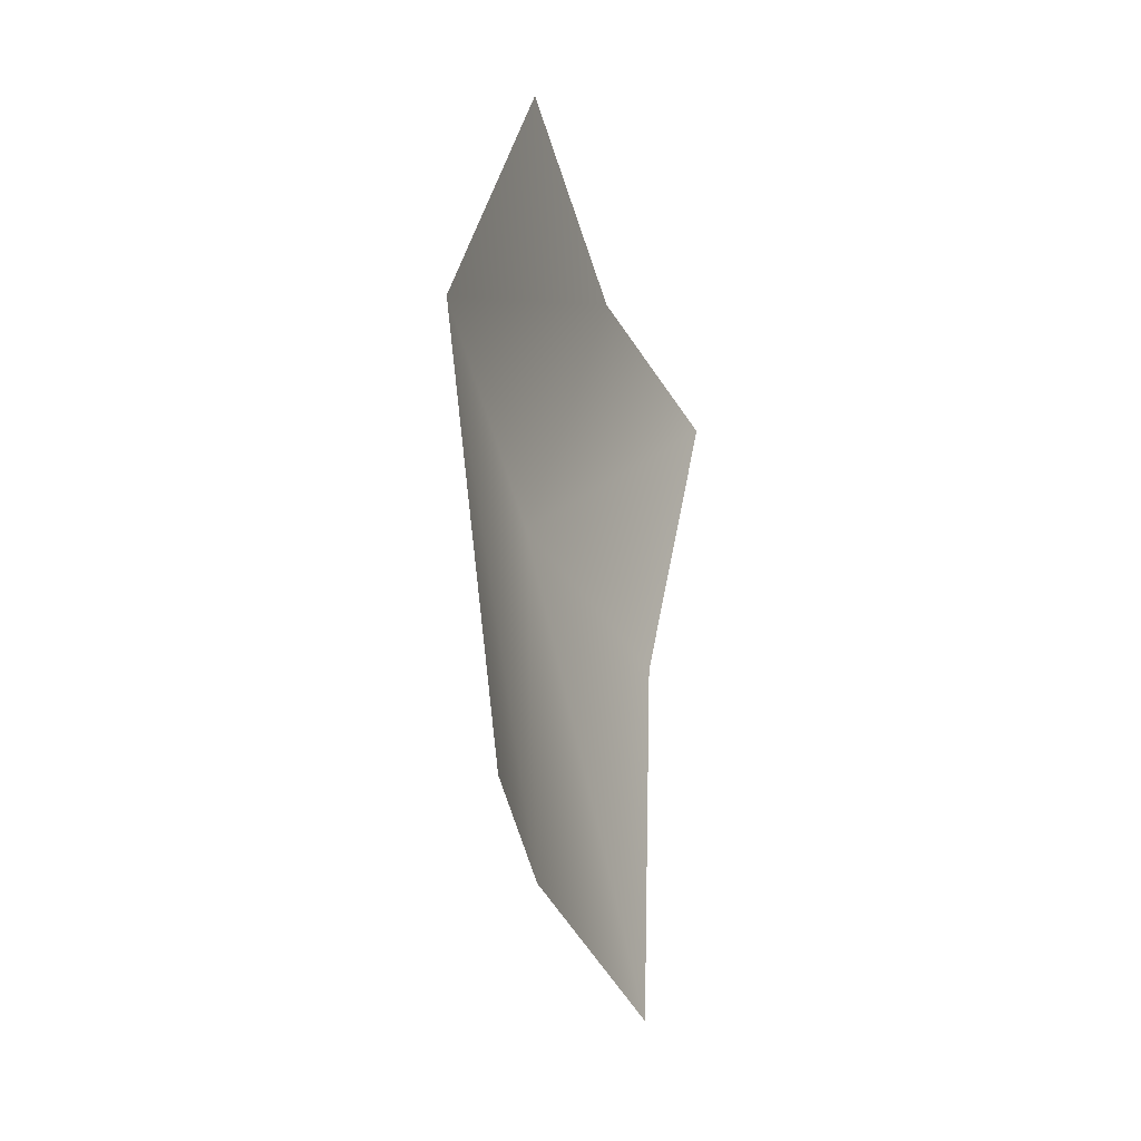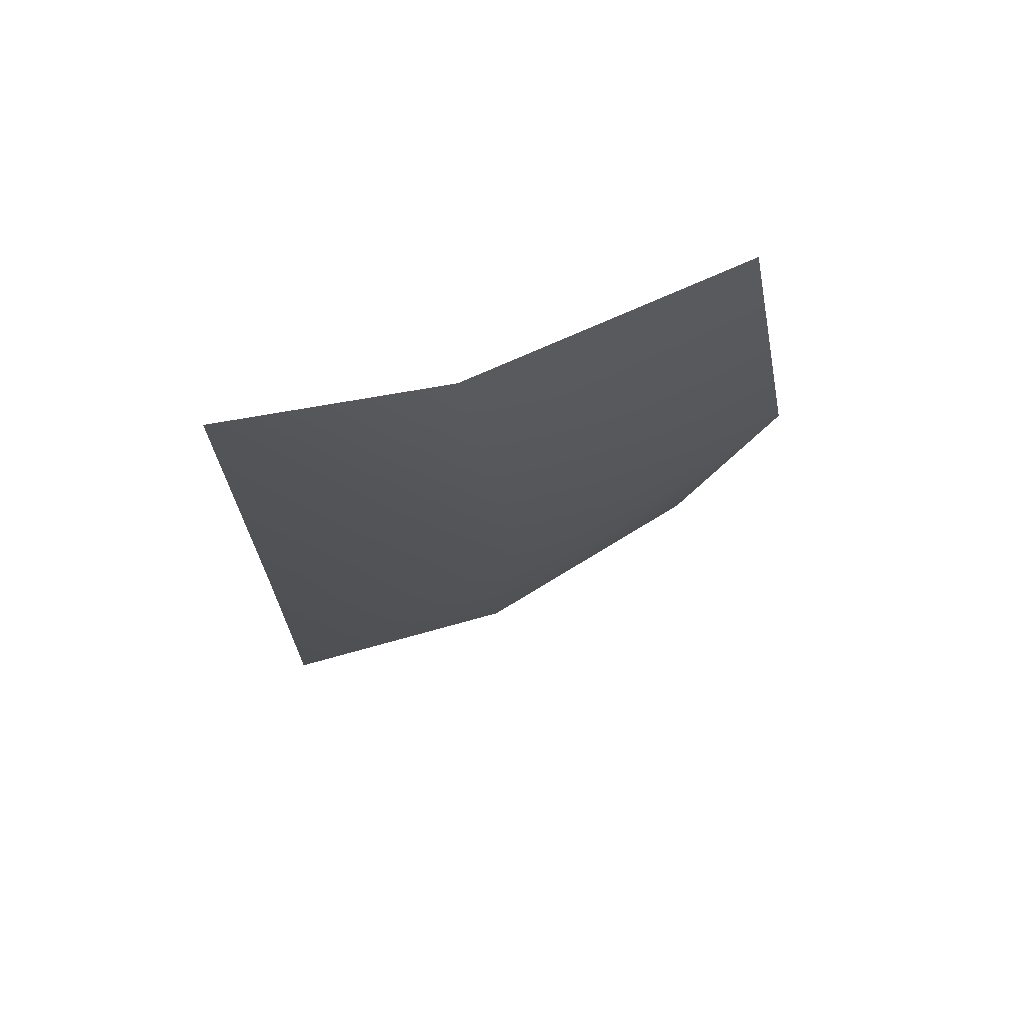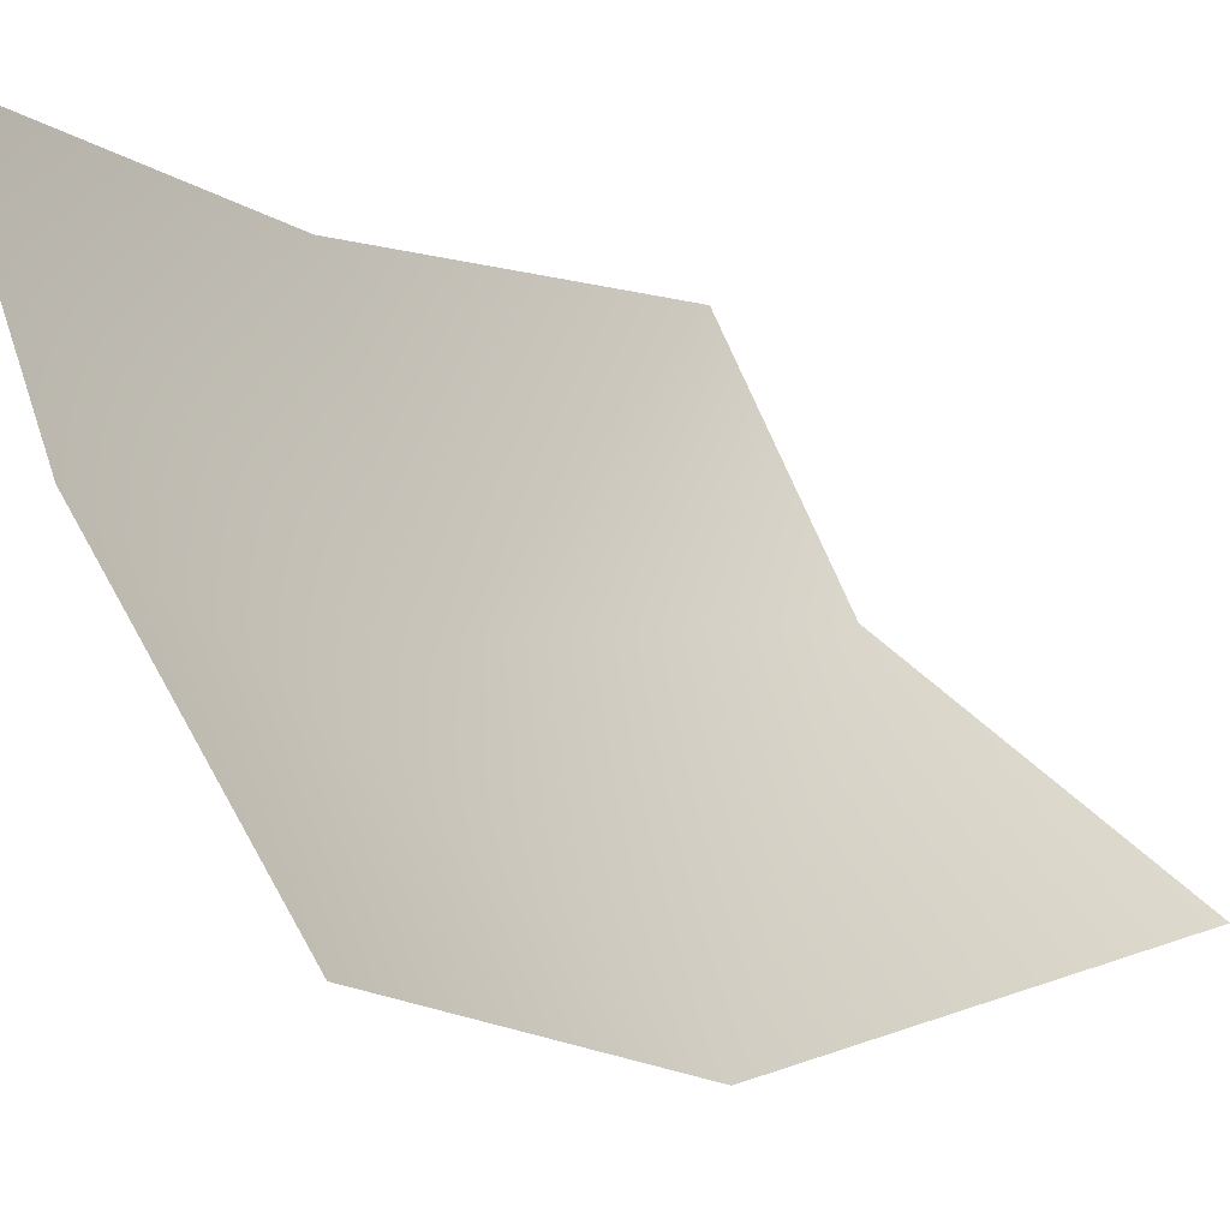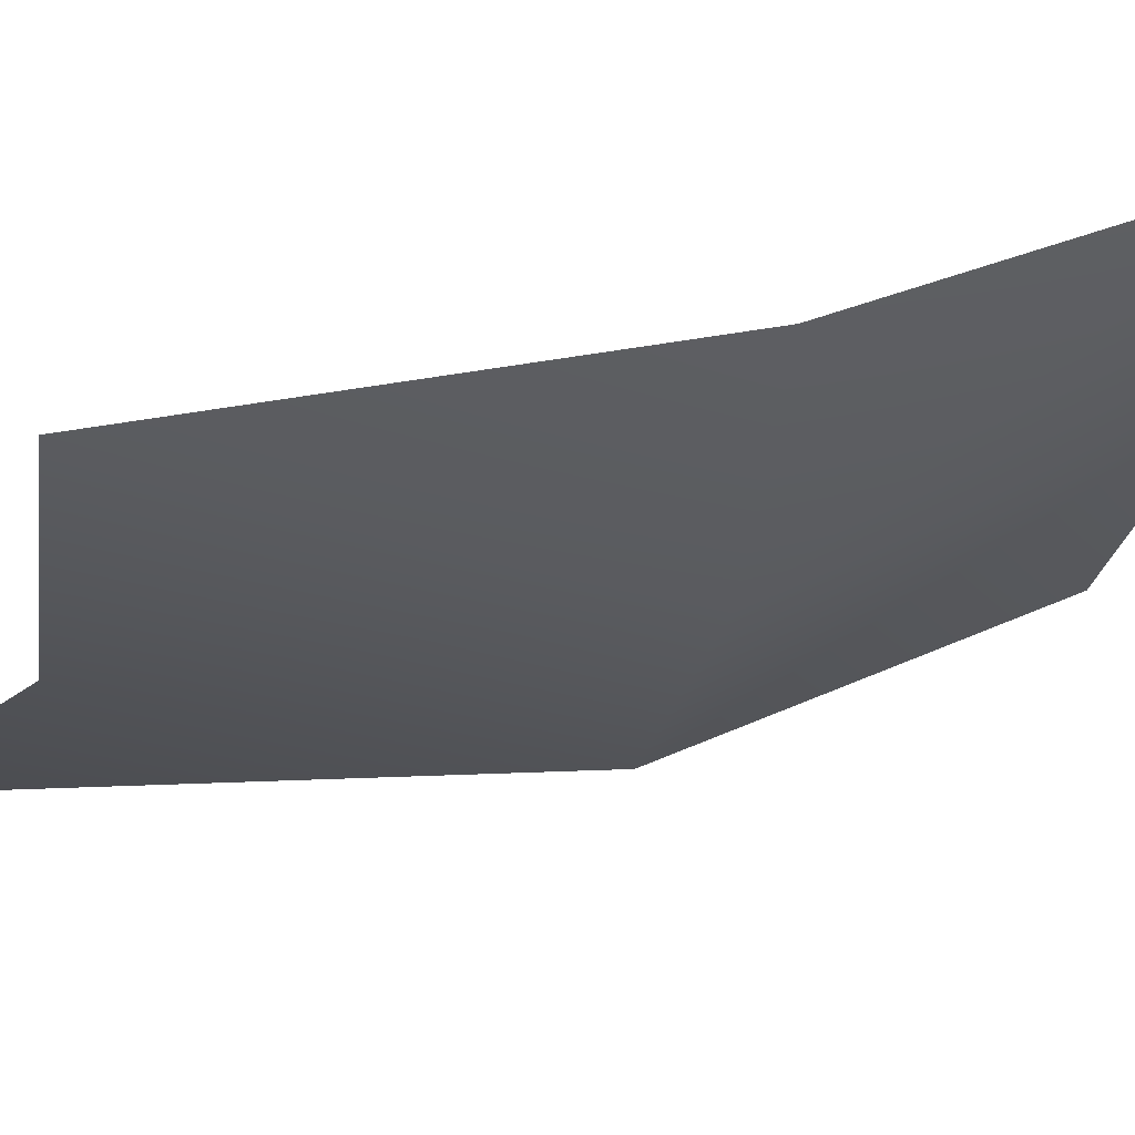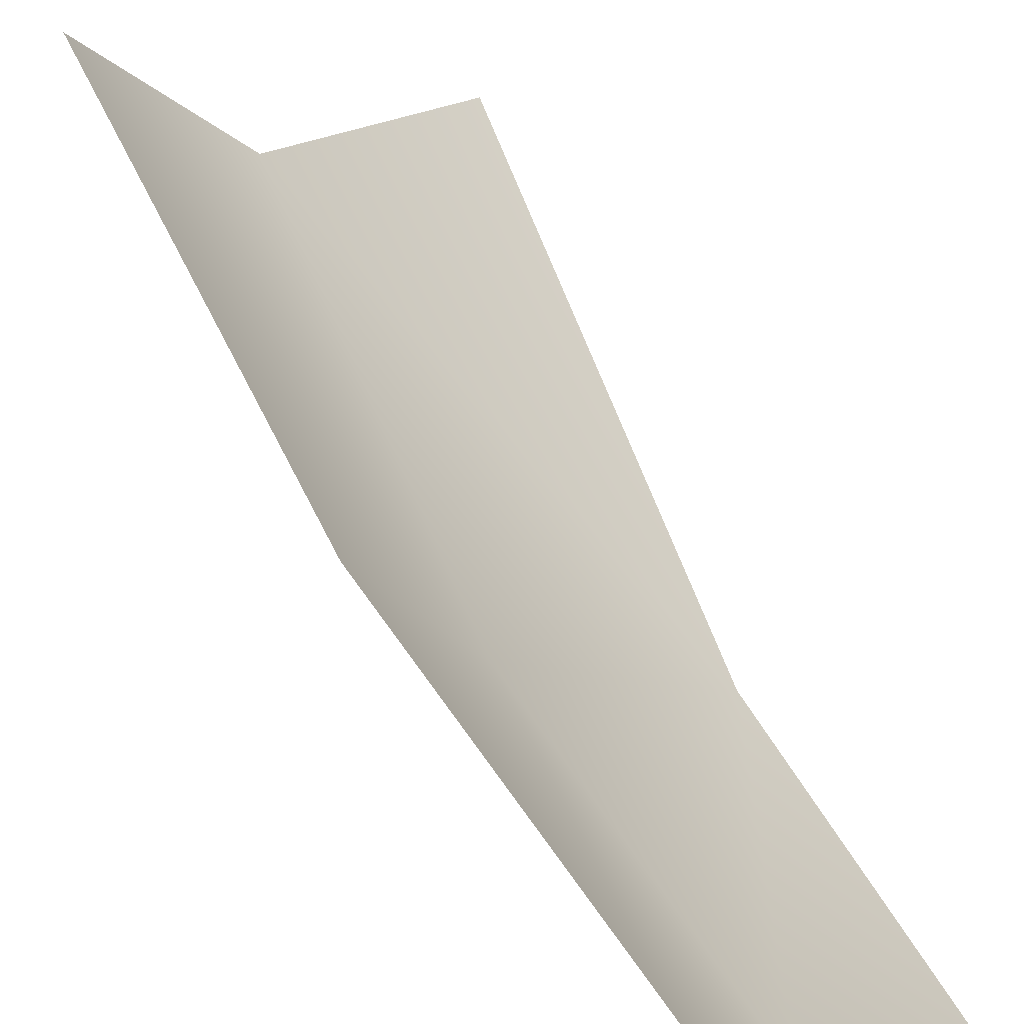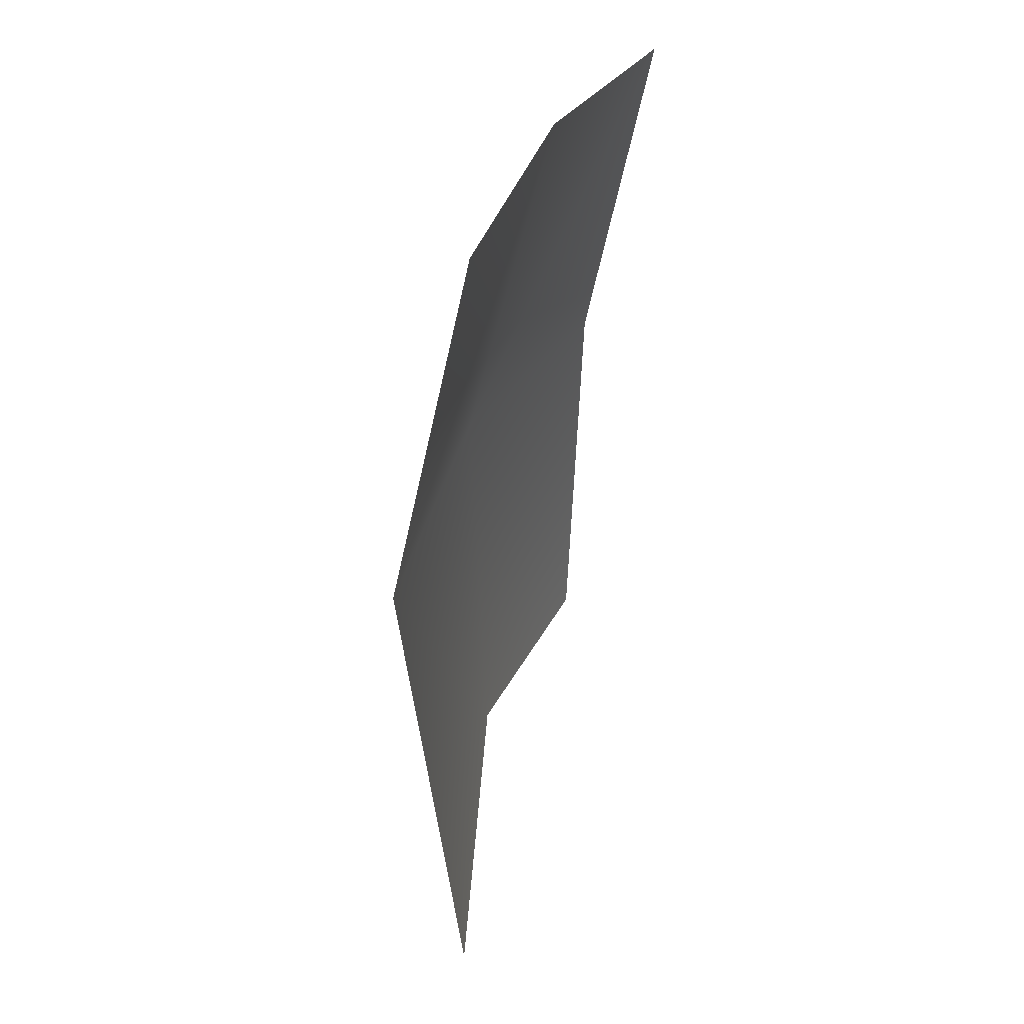
<metadata>
{"format":"obj","ext":"obj","renderer":"f3d","projection":"perspective","resolution":1024,"background":"white","views":[{"elev":-43.6,"azim":-127.1,"up":"+Y"},{"elev":77.2,"azim":103.6,"up":"+Y"},{"elev":-2.2,"azim":-142.4,"up":"+Z"},{"elev":29.0,"azim":74.1,"up":"+Z"},{"elev":63.8,"azim":157.1,"up":"+Z"},{"elev":35.2,"azim":-127.3,"up":"+Y"}]}
</metadata>
<code>
o D24C_FDL
v 29.72 21.31 -2.104
v 29.21 21.31 -3.023
v 29.2 23.11 -3.116
v 29.6 23.11 -2.117
v 29.72 21.31 -2.104
v 29.2 23.11 -3.116
v 29.33 24.58 -1.982
v 29.6 23.11 -2.117
v 29.2 23.11 -3.116
v 28.95 24.58 -2.843
v 29.33 24.58 -1.982
v 29.2 23.11 -3.116
v 29.21 21.31 -3.023
v 28.3 20.87 -3.84
v 28.35 23.11 -4.118
v 29.2 23.11 -3.116
v 29.21 21.31 -3.023
v 28.35 23.11 -4.118
v 28.35 23.11 -4.118
v 28.22 24.58 -3.81
v 28.95 24.58 -2.843
v 29.2 23.11 -3.116
v 28.35 23.11 -4.118
v 28.95 24.58 -2.843
f 1 2 3
f 4 5 6
f 7 8 9
f 10 11 12
f 13 14 15
f 16 17 18
f 19 20 21
f 22 23 24

</code>
